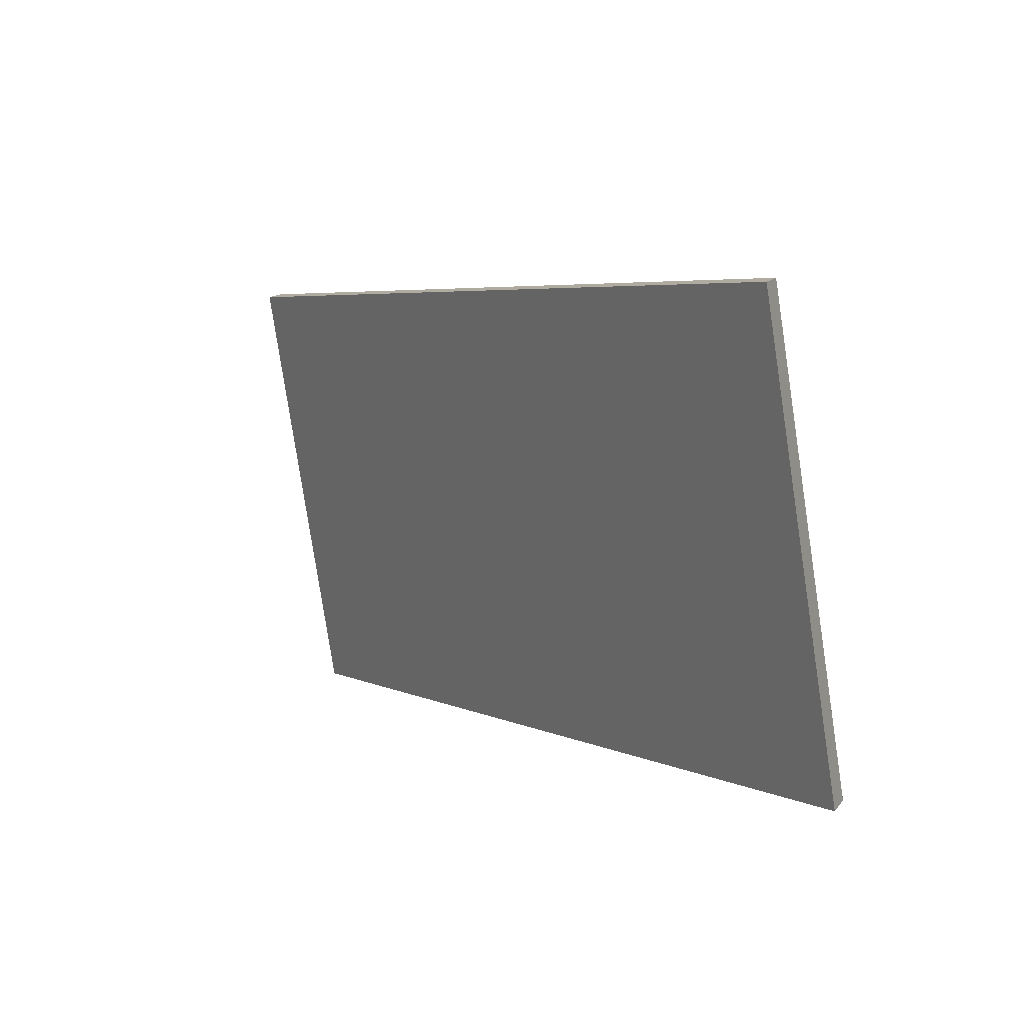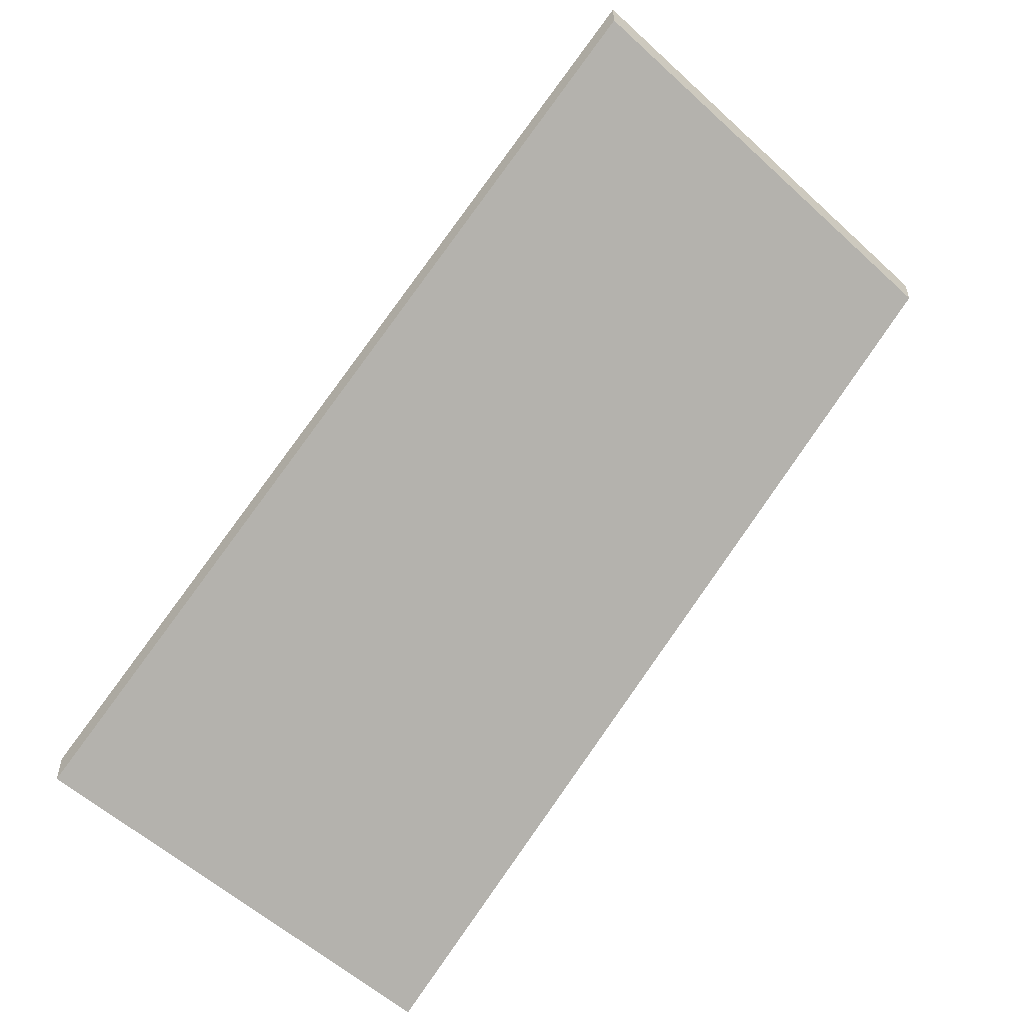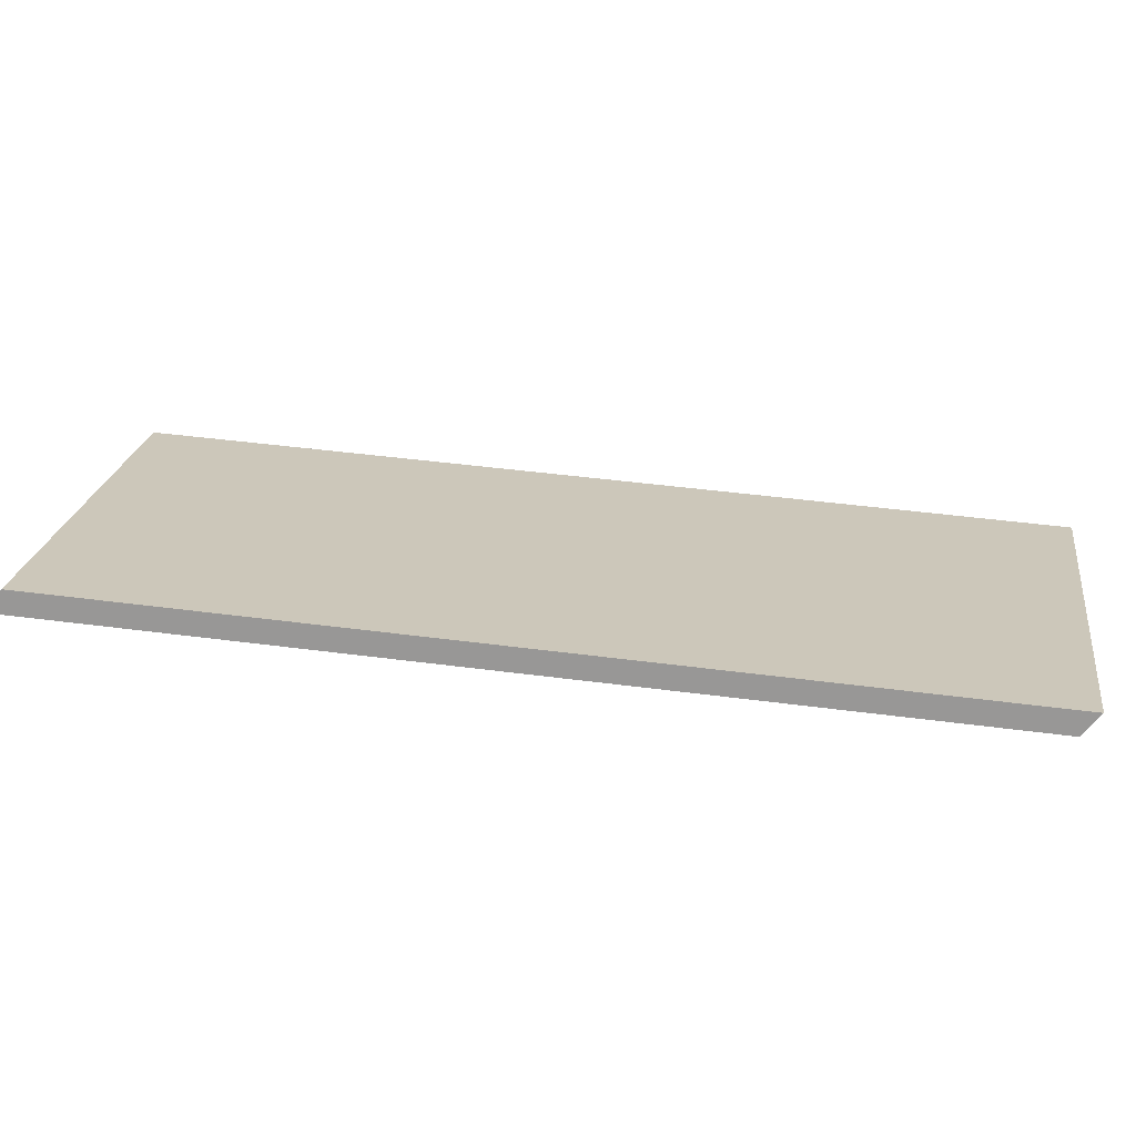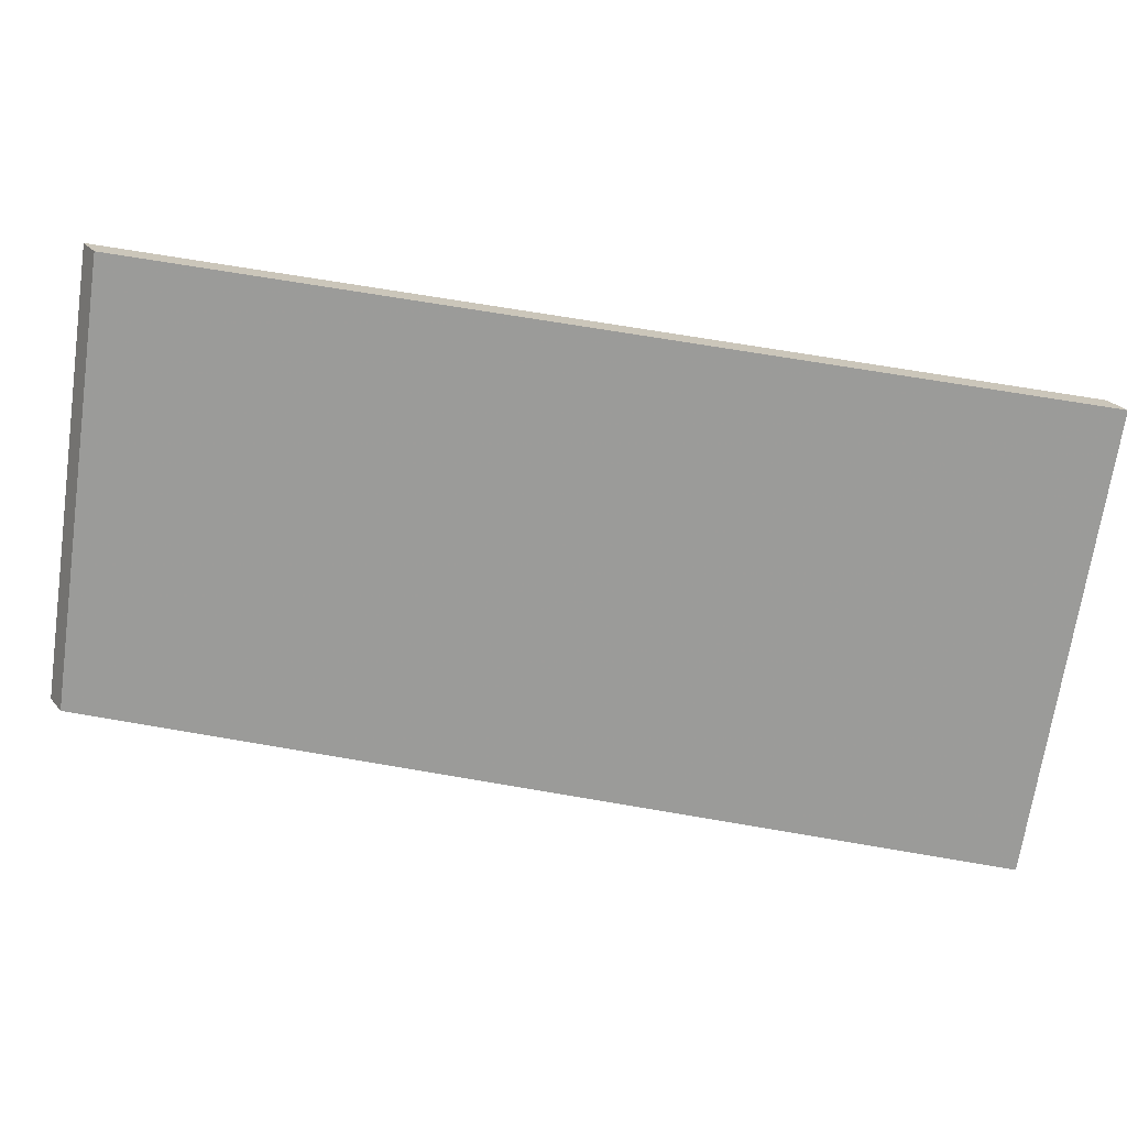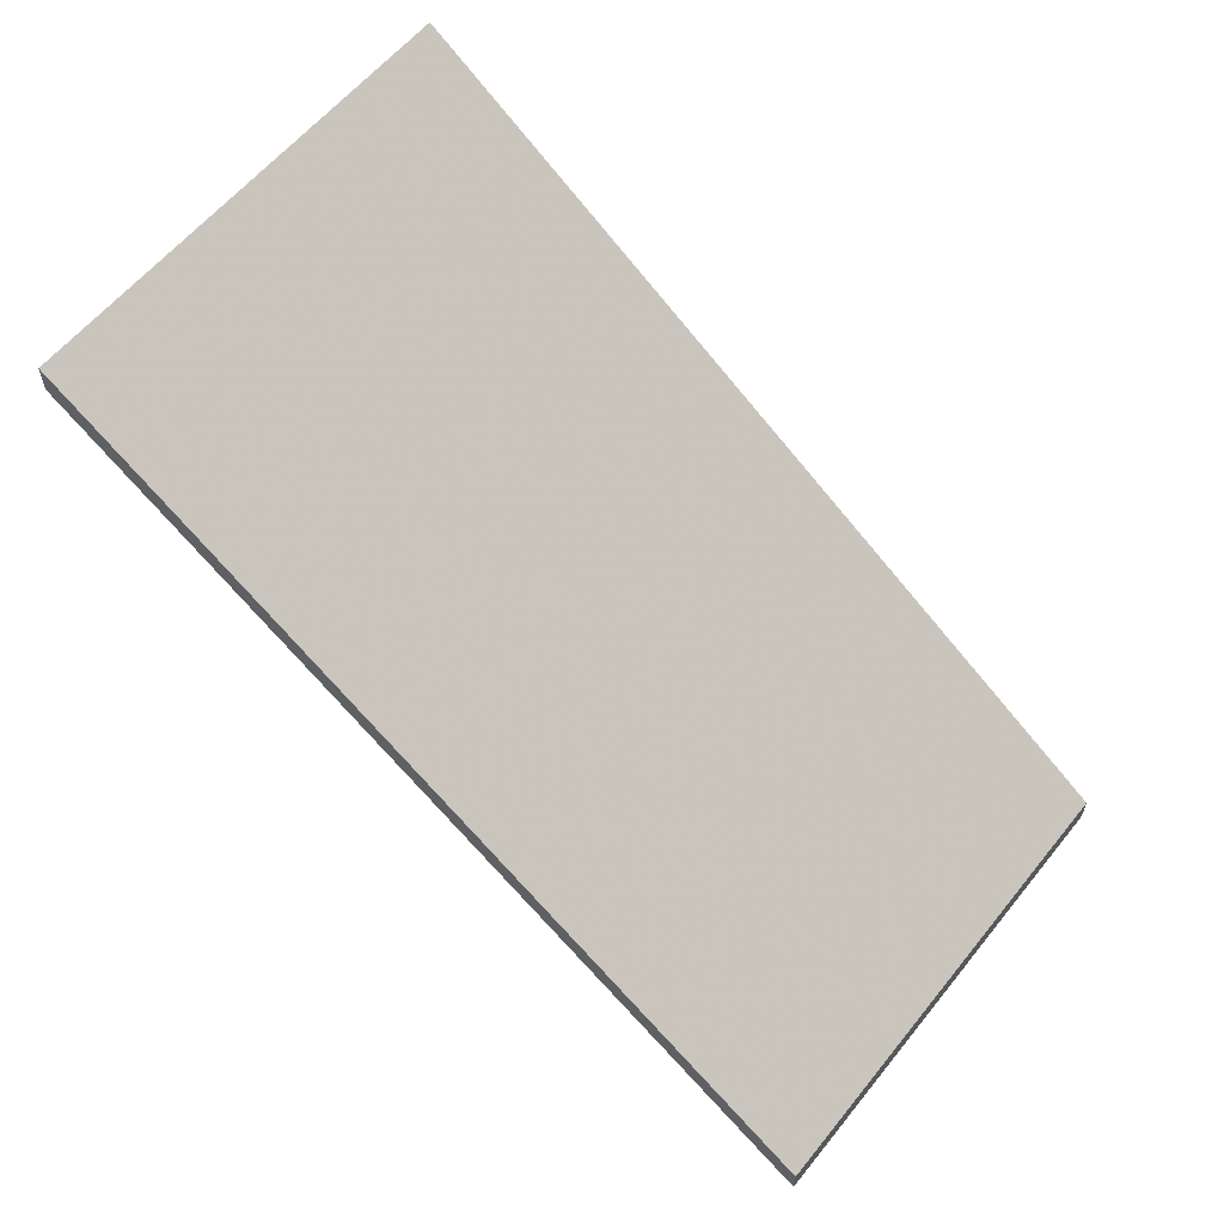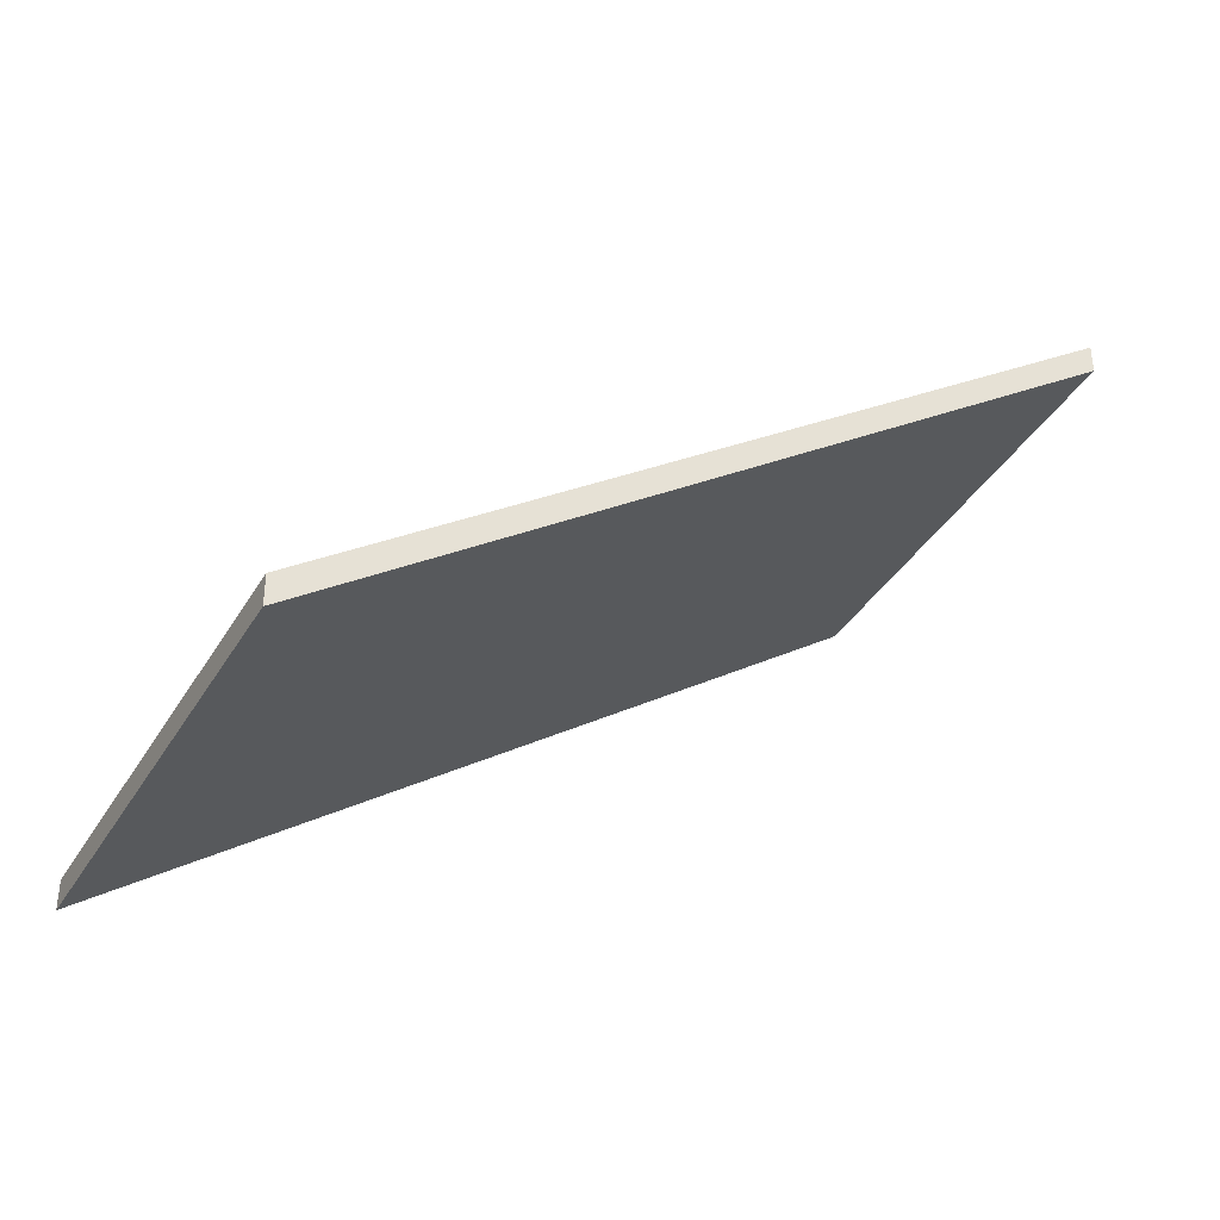
<metadata>
{"format":"obj","ext":"obj","renderer":"f3d","projection":"perspective","resolution":1024,"background":"white","views":[{"elev":13.2,"azim":22.4,"up":"+Z"},{"elev":-55.3,"azim":-143.8,"up":"+Y"},{"elev":-63.9,"azim":141.4,"up":"+Z"},{"elev":24.8,"azim":150.5,"up":"+Z"},{"elev":60.2,"azim":29.3,"up":"+Y"},{"elev":-37.0,"azim":143.5,"up":"+Y"}]}
</metadata>
<code>
v -4.476 0.06824 -6.788
v -4.535 0.1105 -6.797
v -4.542 0.1107 -6.761
v -4.482 0.06824 -6.752
v -4.476 0.06597 -6.788
v -4.482 0.06597 -6.752
v -4.542 0.1085 -6.761
v -4.535 0.1082 -6.797
v -4.482 0.06597 -6.752
v -4.476 0.06597 -6.788
v -4.476 0.06824 -6.788
v -4.482 0.06824 -6.752
v -4.542 0.1085 -6.761
v -4.482 0.06597 -6.752
v -4.482 0.06824 -6.752
v -4.542 0.1107 -6.761
v -4.535 0.1082 -6.797
v -4.542 0.1085 -6.761
v -4.542 0.1107 -6.761
v -4.535 0.1105 -6.797
v -4.476 0.06597 -6.788
v -4.535 0.1082 -6.797
v -4.535 0.1105 -6.797
v -4.476 0.06824 -6.788
f 1 2 3
f 1 3 4
f 5 6 7
f 5 7 8
f 9 10 11
f 9 11 12
f 13 14 15
f 13 15 16
f 17 18 19
f 17 19 20
f 21 22 23
f 21 23 24

</code>
